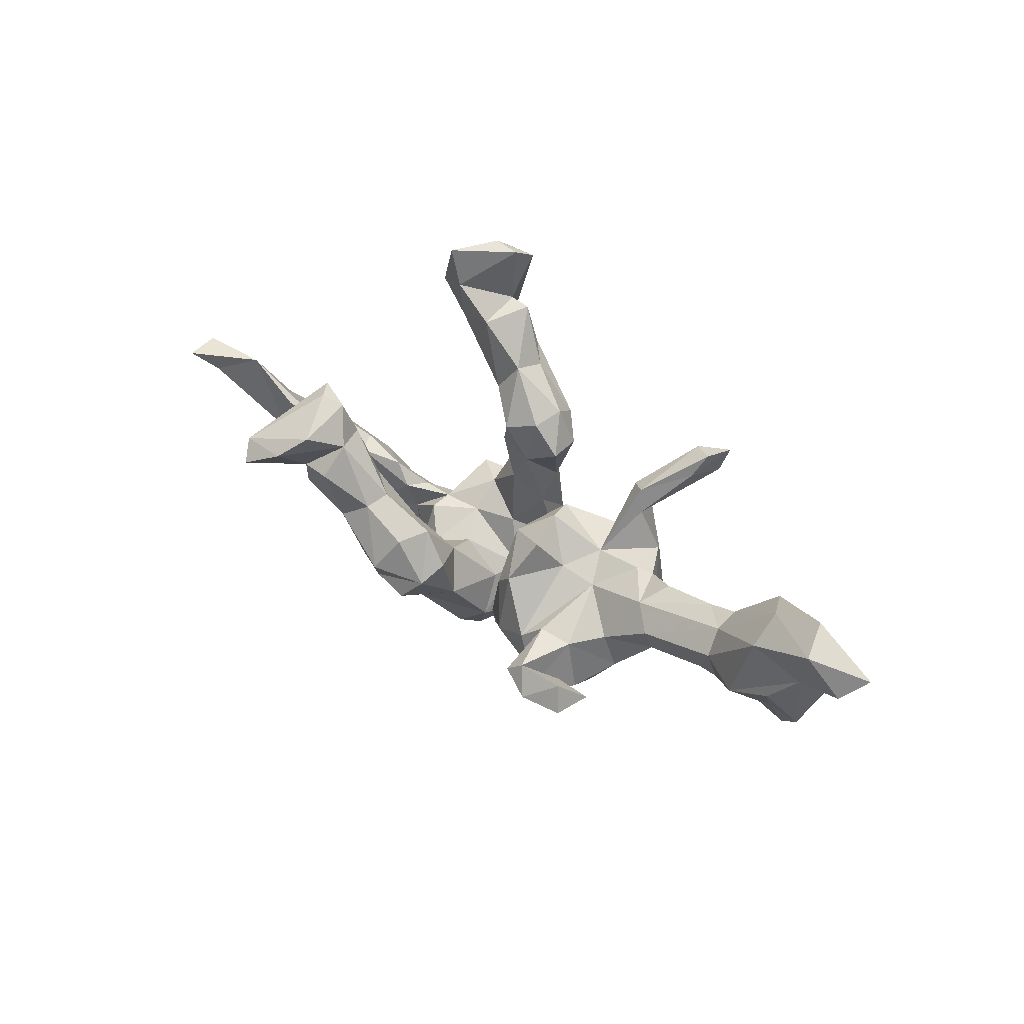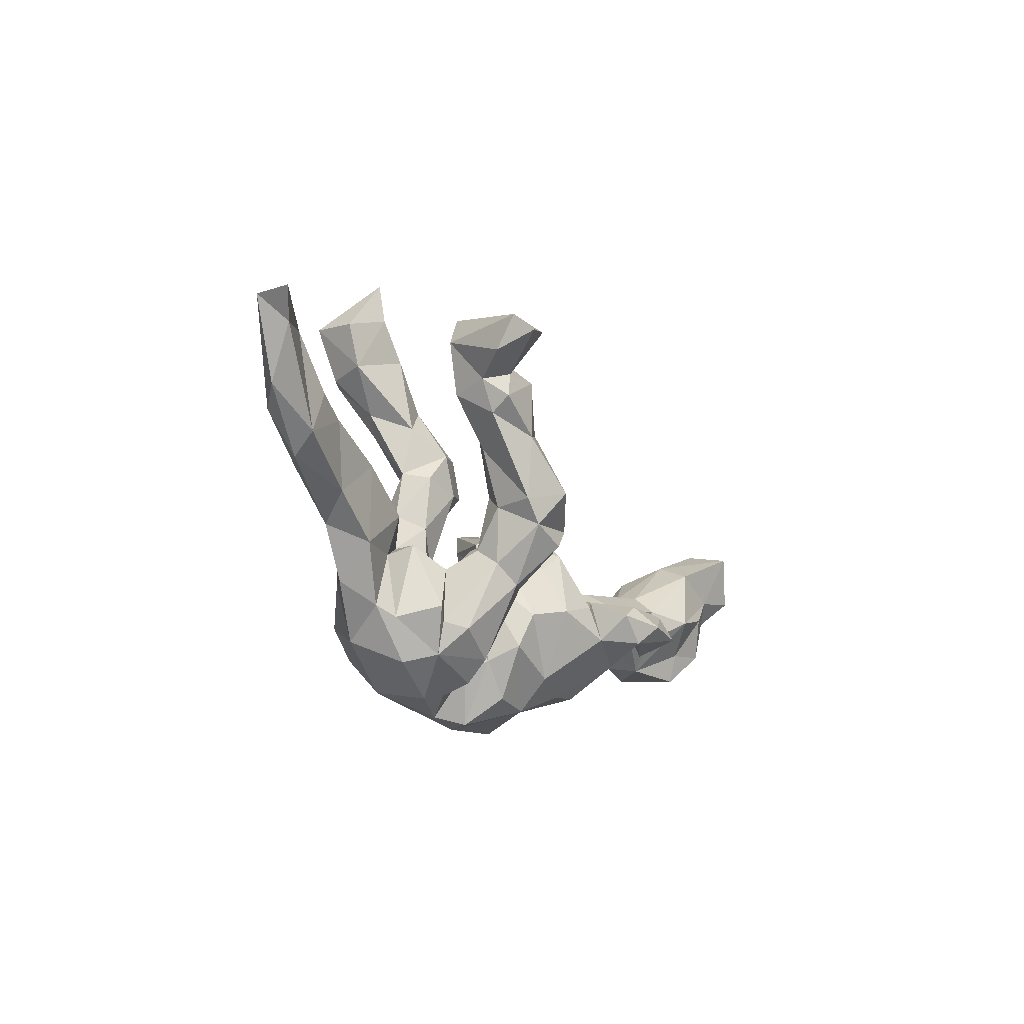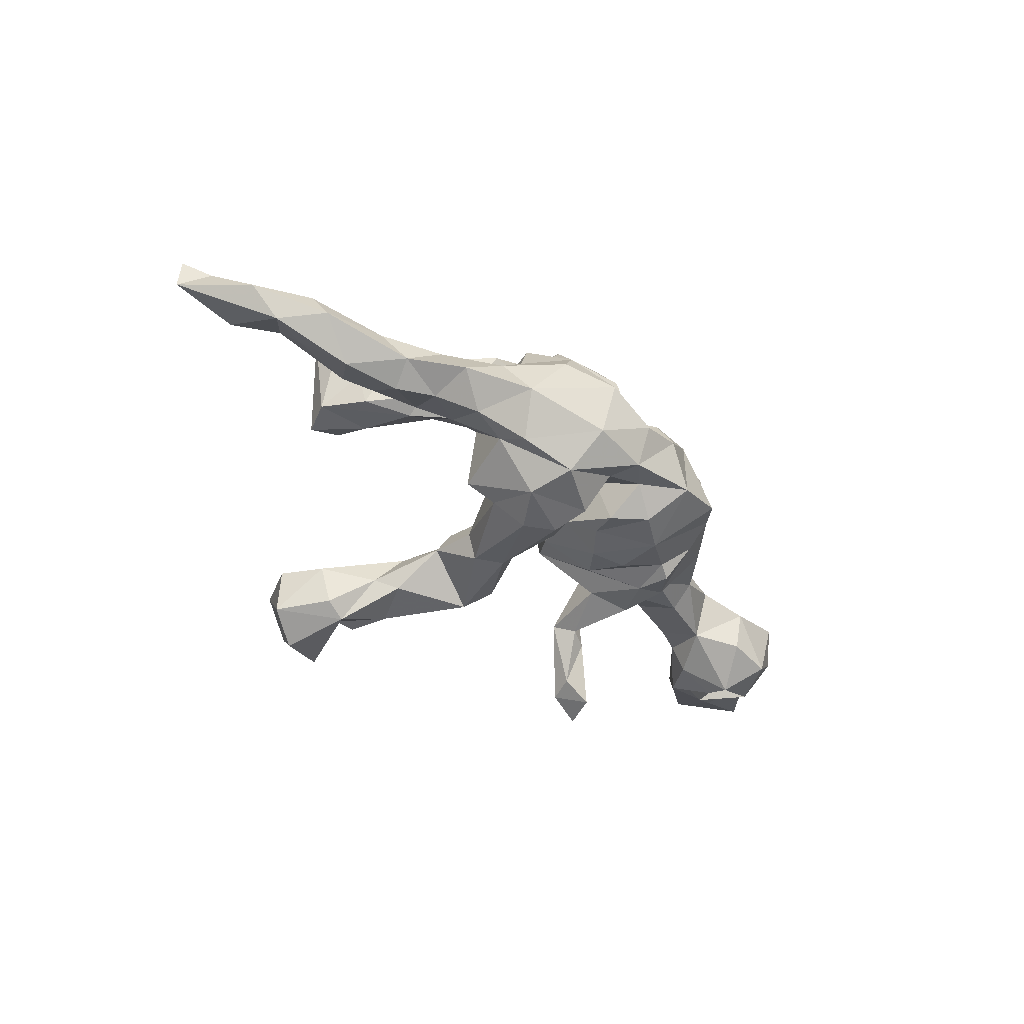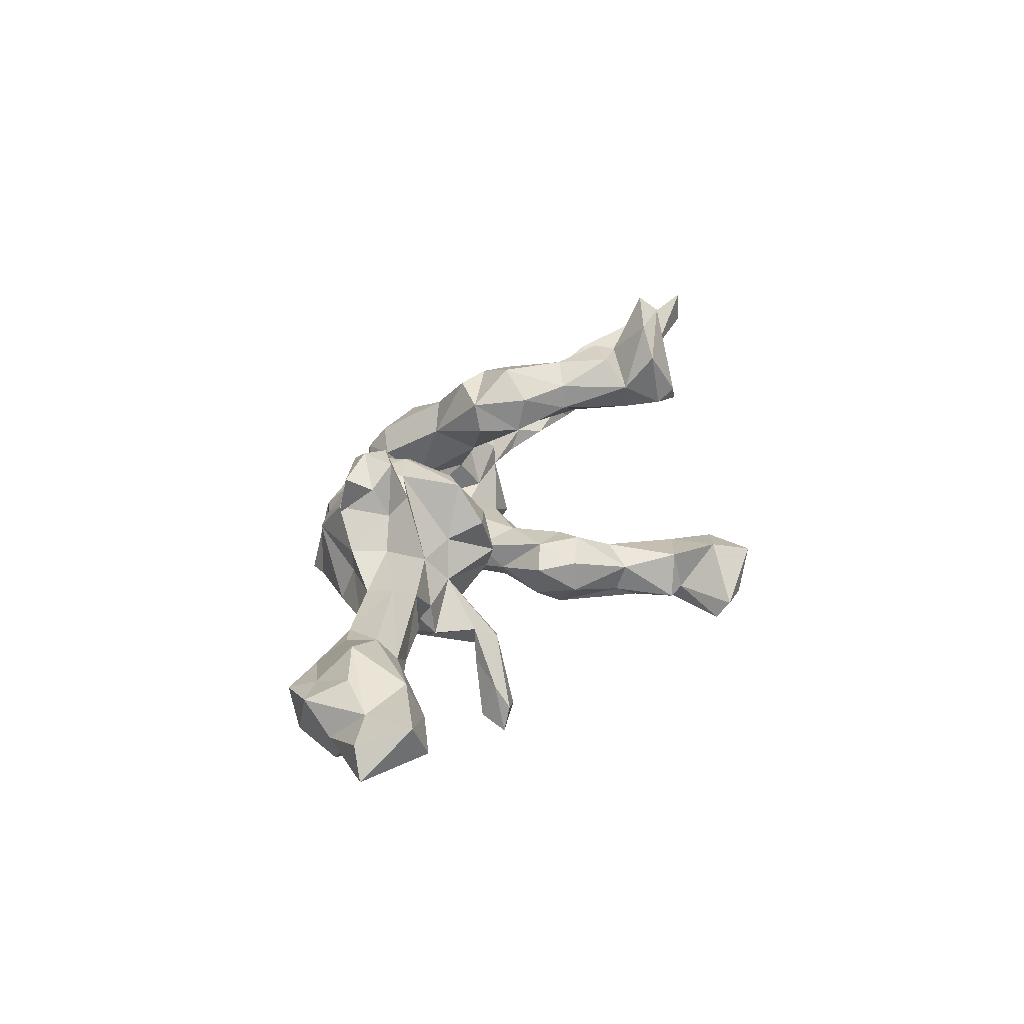
<metadata>
{"format":"obj","ext":"obj","renderer":"f3d","projection":"perspective","resolution":1024,"background":"white","views":[{"elev":41.9,"azim":40.1,"up":"+Y"},{"elev":-27.4,"azim":-59.1,"up":"+Y"},{"elev":-46.7,"azim":-44.5,"up":"+Z"},{"elev":37.4,"azim":115.9,"up":"+Z"}]}
</metadata>
<code>
v 0.8454 0.2056 0.09217
v 0.8126 0.1778 0.1372
v 0.7277 0.1509 0.1247
v 0.7483 0.08778 0.06111
v 0.7452 0.1125 0.04291
v 0.7585 0.262 0.1641
v 0.7403 0.1958 0.04903
v 0.7337 0.2767 0.09144
v 0.72 0.02164 0.1008
v 0.7039 -0.005255 0.007836
v 0.6729 0.08519 0.1347
v 0.6489 0.05253 0.02373
v 0.6688 -0.045 0.06088
v 0.591 0.174 -0.01128
v 0.7062 0.06799 -0.03296
v 0.6307 0.2132 0.06527
v 0.652 0.005224 0.08291
v 0.6339 0.1624 0.00129
v 0.6291 0.1782 0.1262
v 0.6094 0.09012 -0.06721
v 0.6482 -0.02846 -0.0497
v 0.6429 0.1436 -0.03408
v 0.6103 0.04617 -0.08564
v 0.5668 -0.02979 -0.03721
v 0.539 0.09891 -0.03847
v 0.5959 0.0493 0.1377
v 0.5198 0.05618 0.09688
v 0.5156 0.1047 0.0137
v 0.5611 -0.05235 0.03182
v 0.5292 -0.004022 0.0801
v 0.457 0.07957 0.004088
v 0.4968 0.02107 -0.01715
v 0.4828 -0.02463 0.06201
v 0.3878 -0.01257 -0.03347
v 0.5129 0.09386 0.06015
v 0.3687 -0.05125 0.06004
v 0.3683 0.006596 0.08561
v 0.3499 0.04935 -0.01081
v 0.39 -0.05775 0.005132
v 0.3089 0.213 -0.2509
v 0.3015 -0.1445 0.1732
v 0.2858 0.01553 -0.04802
v 0.2786 -0.05676 0.09226
v 0.2934 -0.1302 0.2522
v 0.2897 -0.05429 -0.05901
v 0.3238 0.03111 0.04563
v 0.3019 -0.1216 0.08627
v 0.2889 0.2151 -0.2037
v 0.2888 0.1543 -0.2487
v 0.2573 -0.08584 -0.1277
v 0.3075 -0.1485 -0.03814
v 0.2123 -0.1344 0.2606
v 0.2484 0.2033 -0.2297
v 0.2904 -0.1274 0.02839
v 0.2773 -0.08256 0.232
v 0.2232 -0.2436 -0.06985
v 0.2451 -0.1793 0.1376
v 0.2352 0.1571 -0.2227
v 0.2344 -0.1874 -0.0934
v 0.273 0.1751 -0.1773
v 0.2619 0.03625 -0.09611
v 0.2414 -0.1256 0.1846
v 0.1809 -0.09522 0.2254
v 0.2363 0.1135 -0.1554
v 0.2238 -0.08032 0.134
v 0.2141 0.1004 -0.0999
v 0.2 0.09724 -0.1487
v 0.229 -0.01521 -0.1469
v 0.2037 0.1458 -0.1079
v 0.2248 -0.2383 0.05643
v 0.1939 -0.1679 0.2268
v 0.2594 0.0267 -0.03189
v 0.2111 -0.141 -0.1598
v 0.1967 -0.08297 -0.1561
v 0.1712 0.1288 -0.1349
v 0.1616 -0.0729 0.1406
v 0.1593 0.01146 -0.1285
v 0.1761 -0.2964 -0.1039
v 0.1727 -0.2517 0.05298
v 0.1677 0.01819 -0.03304
v 0.1844 -0.1541 -0.1493
v 0.1456 -0.1266 0.2271
v 0.1507 -0.1642 0.1676
v 0.1934 -0.01976 0.02364
v 0.1201 -0.11 -0.1657
v 0.0848 -0.311 -0.1322
v 0.105 -0.2956 0.0138
v 0.09791 -0.04161 -0.1456
v 0.09292 -0.2459 0.0742
v 0.1237 -0.1027 0.1577
v 0.1253 -0.003334 0.03216
v 0.1179 -0.1949 -0.1738
v 0.08748 0.05567 0.06755
v 0.04877 0.04605 -0.07043
v 0.06339 -0.008632 0.1253
v 0.06949 0.07153 -0.007295
v 0.02974 -0.2959 0.01706
v 0.000984 0.01534 0.02414
v 0.05657 -0.235 -0.1771
v 0.05702 -0.09055 -0.1635
v 0.00309 -0.2627 -0.14
v 0.05469 -0.1345 0.1457
v 0.02536 -0.04888 0.1109
v 0.00117 -0.1885 -0.179
v 0.02678 -0.334 -0.06349
v 0.01959 -0.1339 -0.1604
v 0.01487 0.1487 -0.07651
v -0.01128 -0.2158 0.07849
v 0.009318 0.1427 -0.1419
v 0.01827 0.001059 -0.09153
v -0.01044 -0.08461 -0.12
v -0.01357 0.22 -0.1236
v 0.000958 -0.1522 0.1029
v -0.02964 0.1796 -0.1792
v -0.007963 -0.1406 -0.05813
v -0.01748 -0.2346 0.01461
v -0.03384 -0.1428 -0.1475
v -0.02682 0.04558 -0.1342
v -0.01531 -0.1688 -0.07779
v -0.03175 -0.0364 -0.01526
v -0.03739 -0.07555 -0.171
v -0.04014 -0.01762 -0.1067
v -0.04013 0.1252 -0.0545
v -0.02985 -0.2529 -0.03109
v -0.04877 -0.3396 -0.08453
v -0.06207 0.03681 -0.1818
v -0.04813 -0.2725 -0.02788
v -0.06829 -0.1879 -0.2105
v -0.08168 -0.1229 -0.2233
v -0.0269 0.2109 -0.0661
v -0.09099 -0.32 -0.03821
v -0.07726 -0.1768 0.000733
v -0.06046 -0.2457 -0.1541
v -0.07464 -0.02921 0.1646
v -0.08521 0.1911 -0.04469
v -0.08557 -0.1386 0.1241
v -0.1018 -0.3123 0.02345
v -0.06985 -0.2504 0.04386
v -0.1328 0.1503 -0.1151
v -0.09051 0.281 -0.1553
v -0.1065 0.06813 -0.1781
v -0.116 -0.2808 0.06925
v -0.06125 -0.1699 -0.04984
v -0.08305 -0.0446 0.2193
v -0.1089 0.1388 -0.06546
v -0.0429 -0.3028 -0.1541
v -0.158 -0.2382 -0.2068
v -0.1279 -0.09642 0.2326
v -0.1153 0.03815 0.1624
v -0.09449 -0.08189 -0.07543
v -0.1456 -0.1117 0.007227
v -0.1524 0.2376 -0.1714
v -0.1468 -0.1628 0.1539
v -0.1169 0.3154 -0.1768
v -0.1472 -0.3111 -0.1482
v -0.09759 0.03529 -0.08181
v -0.1033 0.2947 -0.1017
v -0.1416 -0.3415 -0.04647
v -0.1331 -0.09039 -0.225
v -0.1205 -0.06797 0.08136
v -0.128 0.06317 -0.1313
v -0.1617 0.5101 -0.1651
v -0.2043 -0.2928 0.02344
v -0.1528 0.4865 -0.2053
v -0.1904 0.2657 -0.156
v -0.1389 0.3882 -0.1729
v -0.1836 -0.06344 -0.1796
v -0.1323 0.04467 0.228
v -0.1626 -0.01223 0.2683
v -0.1433 0.2389 -0.08833
v -0.1973 -0.2521 0.08313
v -0.2878 -0.269 -0.1119
v -0.2012 0.1022 0.1848
v -0.1799 0.3736 -0.09583
v -0.1942 -0.07827 0.2288
v -0.1772 -0.08602 -0.05569
v -0.1788 -0.1572 -0.2195
v -0.1902 -0.1325 0.139
v -0.1774 0.3943 -0.1721
v -0.2077 -0.1278 0.03904
v -0.177 -0.0439 -0.1124
v -0.1922 -0.09736 0.0968
v -0.2074 0.3378 -0.2235
v -0.2355 -0.04642 -0.1544
v -0.2444 0.4361 -0.09256
v -0.2417 0.4532 -0.24
v -0.2102 0.09558 0.231
v -0.2241 -0.24 0.04655
v -0.2866 -0.2411 -0.01461
v -0.2309 -0.04094 0.2281
v -0.1872 0.008534 0.1187
v -0.2469 0.3304 -0.2047
v -0.219 -0.03591 0.157
v -0.2544 -0.2242 0.06235
v -0.2487 -0.08168 -0.04601
v -0.2662 -0.1638 -0.1466
v -0.2645 0.5072 -0.09348
v -0.2511 -0.2144 -0.1765
v -0.2947 0.2037 0.1626
v -0.2154 0.5105 -0.1721
v -0.2533 -0.08645 -0.004746
v -0.2736 0.05783 0.1585
v -0.2368 -0.3075 -0.03135
v -0.3162 -0.05761 0.006915
v -0.3245 -0.167 -0.1208
v -0.3145 0.4028 -0.1266
v -0.2716 0.3312 -0.1337
v -0.3046 0.2532 0.2892
v -0.306 0.4188 -0.2075
v -0.2746 0.2088 0.2221
v -0.3481 0.2133 0.3287
v -0.2938 -0.06346 -0.03233
v -0.2635 0.09945 0.1414
v -0.2866 0.1571 0.269
v -0.3136 -0.1283 -0.01824
v -0.3459 0.1496 0.2594
v -0.2582 0.06386 0.2533
v -0.3193 -0.2258 -0.0357
v -0.3462 0.1071 0.2563
v -0.311 0.2689 0.1819
v -0.3841 -0.1965 -0.07049
v -0.3482 -0.01829 -0.00264
v -0.3375 0.08674 0.2177
v -0.3497 0.1383 0.1478
v -0.3992 -0.1436 0.001698
v -0.369 0.1423 0.2152
v -0.4364 0.2068 0.3209
v -0.4404 0.001041 -0.0136
v -0.3959 0.2207 0.1623
v -0.3847 -0.1147 -0.0825
v -0.3453 0.2874 0.1991
v -0.3715 0.2813 0.1608
v -0.4173 0.1749 0.3522
v -0.4191 0.1567 0.2765
v -0.4427 -0.07101 -0.07286
v -0.4637 -0.1229 -0.04839
v -0.4271 -0.01041 0.02161
v -0.5025 -0.09118 0.01326
v -0.4874 0.03399 0.008435
v -0.5485 0.01815 0.03493
v -0.6083 0.01538 -0.003746
v -0.5414 -0.04293 -0.06135
v -0.6358 -0.04705 0.0454
v -0.6118 0.03725 0.04811
v -0.6162 -0.07316 -0.005368
v -0.6296 0.05057 0.03552
v -0.7002 0.1129 0.05463
v -0.6803 -0.007408 -0.01888
v -0.7801 0.07512 0.09526
v -0.7377 -0.002075 0.03311
v -0.827 0.1144 0.06198
v -0.8261 0.1108 0.125
f 128 129 117
f 121 117 129
f 133 128 117
f 177 129 128
f 167 159 177
f 129 177 159
f 184 167 177
f 141 159 167
f 67 58 64
f 49 64 58
f 66 67 64
f 75 58 67
f 183 152 165
f 139 165 152
f 192 183 165
f 154 152 183
f 179 166 154
f 140 154 166
f 183 179 154
f 174 166 179
f 200 162 164
f 179 164 162
f 186 200 164
f 197 162 200
f 185 162 197
f 209 197 200
f 147 133 146
f 101 146 133
f 155 147 146
f 128 133 147
f 177 128 147
f 196 177 147
f 198 196 147
f 184 177 196
f 126 129 159
f 195 184 196
f 129 126 121
f 118 121 126
f 141 126 159
f 181 167 184
f 114 126 141
f 161 141 167
f 64 49 60
f 40 60 49
f 66 64 60
f 58 53 49
f 40 49 53
f 75 53 58
f 77 75 67
f 69 53 75
f 109 126 114
f 139 114 141
f 48 60 40
f 53 48 40
f 69 60 48
f 69 48 53
f 114 152 154
f 207 192 165
f 209 183 192
f 164 179 183
f 186 164 183
f 186 183 209
f 207 209 192
f 200 186 209
f 185 179 162
f 102 89 83
f 79 83 89
f 90 102 83
f 113 89 102
f 87 79 89
f 57 83 79
f 70 57 79
f 56 70 79
f 47 57 70
f 54 47 70
f 65 57 47
f 171 142 153
f 138 153 142
f 178 171 153
f 163 142 171
f 137 138 142
f 136 153 138
f 108 87 89
f 113 108 89
f 97 87 108
f 227 232 229
f 199 229 232
f 234 227 229
f 231 232 227
f 213 229 199
f 220 199 232
f 232 231 220
f 208 220 231
f 210 199 220
f 8 6 1
f 2 1 6
f 7 8 1
f 16 6 8
f 4 1 2
f 3 2 6
f 173 213 199
f 224 229 213
f 191 213 173
f 210 173 199
f 19 3 6
f 16 19 6
f 26 3 19
f 4 2 3
f 229 224 226
f 223 226 224
f 234 229 226
f 202 224 213
f 191 202 213
f 223 224 202
f 187 173 210
f 27 26 19
f 11 3 26
f 252 251 249
f 250 249 251
f 247 252 249
f 247 251 252
f 190 223 202
f 193 202 191
f 149 191 173
f 160 191 149
f 168 149 173
f 182 193 191
f 190 202 193
f 175 190 193
f 193 182 178
f 180 178 182
f 175 193 178
f 153 175 178
f 160 182 191
f 136 134 144
f 149 144 134
f 148 136 144
f 160 134 136
f 103 102 95
f 90 95 102
f 98 103 95
f 113 102 103
f 91 95 90
f 76 90 83
f 168 173 187
f 214 187 210
f 169 190 175
f 175 148 144
f 169 175 144
f 153 148 175
f 63 52 55
f 44 55 52
f 62 63 55
f 82 52 63
f 119 133 117
f 136 148 153
f 83 71 82
f 52 82 71
f 76 83 82
f 57 71 83
f 76 82 63
f 44 52 71
f 41 62 55
f 71 63 62
f 71 62 41
f 44 71 41
f 55 44 41
f 211 210 208
f 220 208 210
f 227 211 208
f 216 210 211
f 219 217 214
f 187 214 217
f 216 219 214
f 223 217 219
f 210 216 214
f 226 219 216
f 217 190 169
f 187 217 169
f 223 190 217
f 168 169 144
f 231 227 208
f 233 211 227
f 233 227 234
f 216 233 234
f 211 233 216
f 226 216 234
f 238 225 237
f 204 237 225
f 240 238 237
f 236 225 238
f 215 204 225
f 222 237 204
f 16 35 19
f 27 19 35
f 28 35 16
f 137 131 127
f 124 127 131
f 138 137 127
f 163 131 137
f 240 237 239
f 228 239 237
f 246 240 239
f 241 246 239
f 244 240 246
f 242 241 239
f 248 246 241
f 247 244 246
f 243 240 244
f 248 247 246
f 243 244 247
f 251 247 248
f 250 251 248
f 243 249 250
f 14 28 16
f 31 35 28
f 5 7 1
f 4 5 1
f 22 7 5
f 18 7 22
f 20 18 22
f 14 7 18
f 15 22 5
f 20 14 18
f 8 7 14
f 16 8 14
f 97 105 87
f 86 87 105
f 116 105 97
f 158 125 131
f 124 131 125
f 163 158 131
f 155 125 158
f 203 158 163
f 189 203 163
f 172 158 203
f 194 189 163
f 218 203 189
f 87 78 56
f 92 56 78
f 79 87 56
f 86 78 87
f 124 105 116
f 119 124 116
f 125 105 124
f 146 105 125
f 143 127 124
f 120 113 98
f 103 98 113
f 110 120 98
f 108 113 120
f 54 39 36
f 33 36 39
f 47 54 36
f 51 39 54
f 29 21 13
f 10 13 21
f 17 29 13
f 24 21 29
f 201 194 180
f 188 180 194
f 176 201 180
f 189 194 201
f 195 201 176
f 151 176 180
f 180 182 160
f 151 180 160
f 132 151 160
f 143 151 132
f 136 132 160
f 138 132 136
f 120 116 108
f 97 108 116
f 115 116 120
f 45 39 51
f 70 51 54
f 215 189 201
f 163 188 194
f 178 180 188
f 143 132 138
f 171 188 163
f 178 188 171
f 137 142 163
f 143 138 127
f 51 70 56
f 134 160 149
f 93 98 95
f 93 95 91
f 96 93 91
f 43 37 46
f 35 46 37
f 84 43 46
f 36 37 43
f 37 33 27
f 30 27 33
f 35 37 27
f 36 33 37
f 29 26 30
f 27 30 26
f 33 29 30
f 17 26 29
f 11 26 17
f 9 17 13
f 11 17 9
f 10 9 13
f 84 91 90
f 76 84 90
f 80 91 84
f 65 84 76
f 43 84 65
f 63 65 76
f 47 43 65
f 36 43 47
f 222 204 212
f 195 212 204
f 230 222 212
f 196 212 195
f 215 195 204
f 201 195 215
f 181 195 176
f 68 67 66
f 61 68 66
f 77 67 68
f 165 139 170
f 135 170 139
f 207 165 170
f 77 68 74
f 50 74 68
f 94 77 74
f 121 118 122
f 123 122 118
f 117 121 122
f 109 118 126
f 167 181 161
f 156 161 181
f 195 181 184
f 118 109 107
f 112 107 109
f 123 118 107
f 139 141 161
f 80 75 77
f 112 109 114
f 152 114 139
f 145 139 161
f 66 60 69
f 80 69 75
f 140 112 114
f 154 140 114
f 157 112 140
f 130 112 157
f 166 157 140
f 174 157 166
f 170 157 174
f 32 29 33
f 185 174 179
f 207 174 185
f 206 209 207
f 185 206 207
f 197 209 206
f 119 116 115
f 111 115 120
f 50 45 51
f 34 39 45
f 32 24 29
f 23 21 24
f 221 225 236
f 245 236 238
f 230 221 236
f 218 225 221
f 225 218 215
f 189 215 218
f 176 151 143
f 150 176 143
f 172 218 221
f 143 124 119
f 117 143 119
f 111 119 115
f 59 51 56
f 50 51 59
f 81 59 56
f 172 203 218
f 198 155 172
f 158 172 155
f 205 198 172
f 147 155 198
f 125 155 146
f 101 86 146
f 105 146 86
f 99 86 101
f 197 206 185
f 170 174 207
f 135 157 170
f 130 157 135
f 123 130 135
f 107 112 130
f 145 135 139
f 123 135 145
f 107 130 123
f 156 145 161
f 80 66 69
f 123 145 156
f 156 122 123
f 94 96 80
f 91 80 96
f 77 94 80
f 98 96 94
f 61 66 80
f 72 61 80
f 50 68 61
f 245 250 248
f 71 65 63
f 99 92 86
f 78 86 92
f 106 92 99
f 104 99 101
f 119 104 101
f 106 99 104
f 119 101 133
f 81 73 59
f 50 59 73
f 74 73 81
f 92 81 56
f 85 81 92
f 100 92 106
f 111 106 104
f 111 104 119
f 205 196 198
f 221 205 172
f 212 196 205
f 74 50 73
f 88 74 81
f 88 81 85
f 100 88 85
f 100 85 92
f 111 100 106
f 110 100 111
f 45 50 61
f 94 74 88
f 110 88 100
f 150 117 122
f 71 57 65
f 219 226 223
f 169 168 187
f 144 149 168
f 98 93 96
f 38 46 31
f 35 31 46
f 34 38 31
f 42 46 38
f 32 31 28
f 249 243 247
f 238 240 243
f 222 228 237
f 242 239 228
f 235 228 222
f 72 84 46
f 42 72 46
f 80 84 72
f 39 32 33
f 15 10 21
f 4 9 10
f 3 9 4
f 5 4 10
f 250 245 243
f 238 243 245
f 34 32 39
f 32 25 23
f 20 23 25
f 24 32 23
f 28 25 32
f 12 23 20
f 14 20 25
f 150 156 181
f 150 122 156
f 25 28 14
f 61 72 42
f 32 34 31
f 42 38 34
f 110 98 94
f 10 15 5
f 12 22 15
f 23 12 15
f 20 22 12
f 111 120 110
f 94 88 110
f 45 61 42
f 15 21 23
f 242 235 236
f 230 236 235
f 245 242 236
f 228 235 242
f 222 230 235
f 150 181 176
f 117 150 143
f 205 221 230
f 212 205 230
f 34 45 42
f 11 9 3
f 248 242 245
f 241 242 248

</code>
